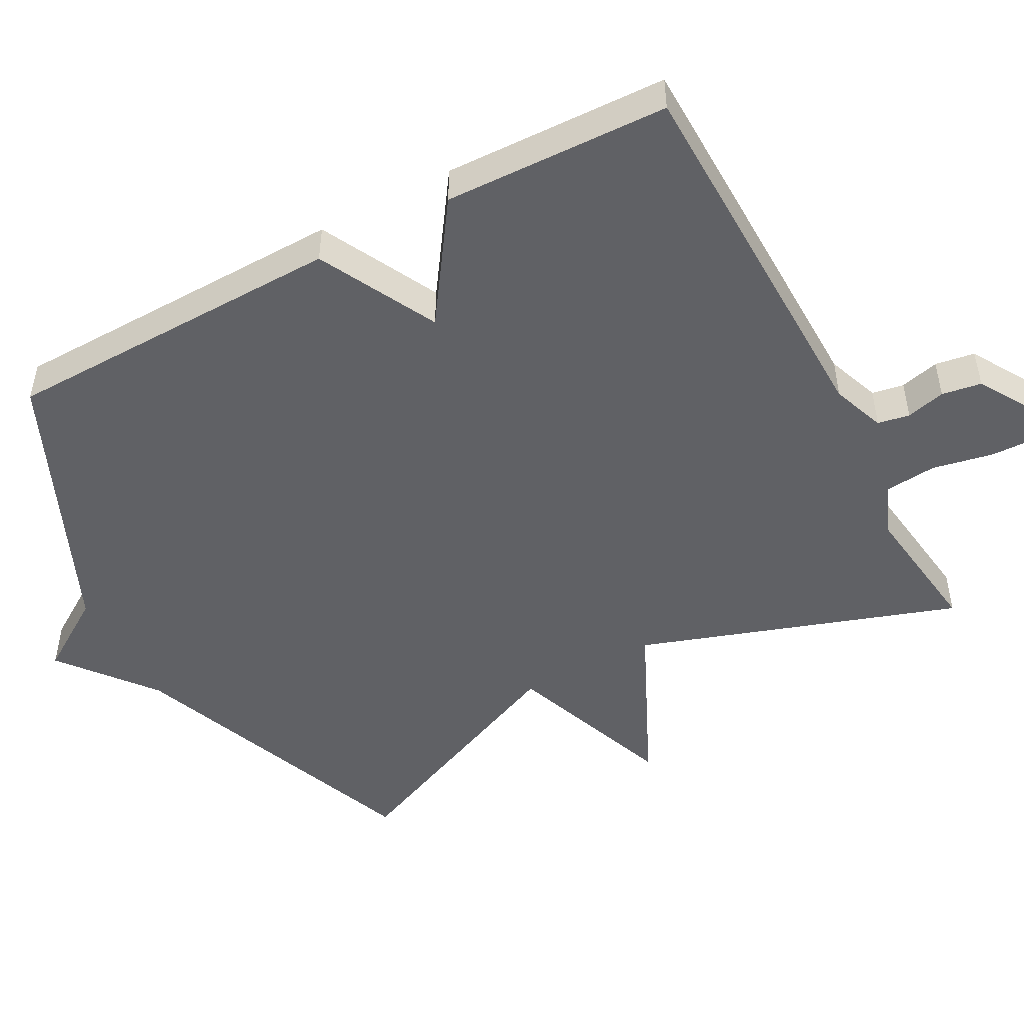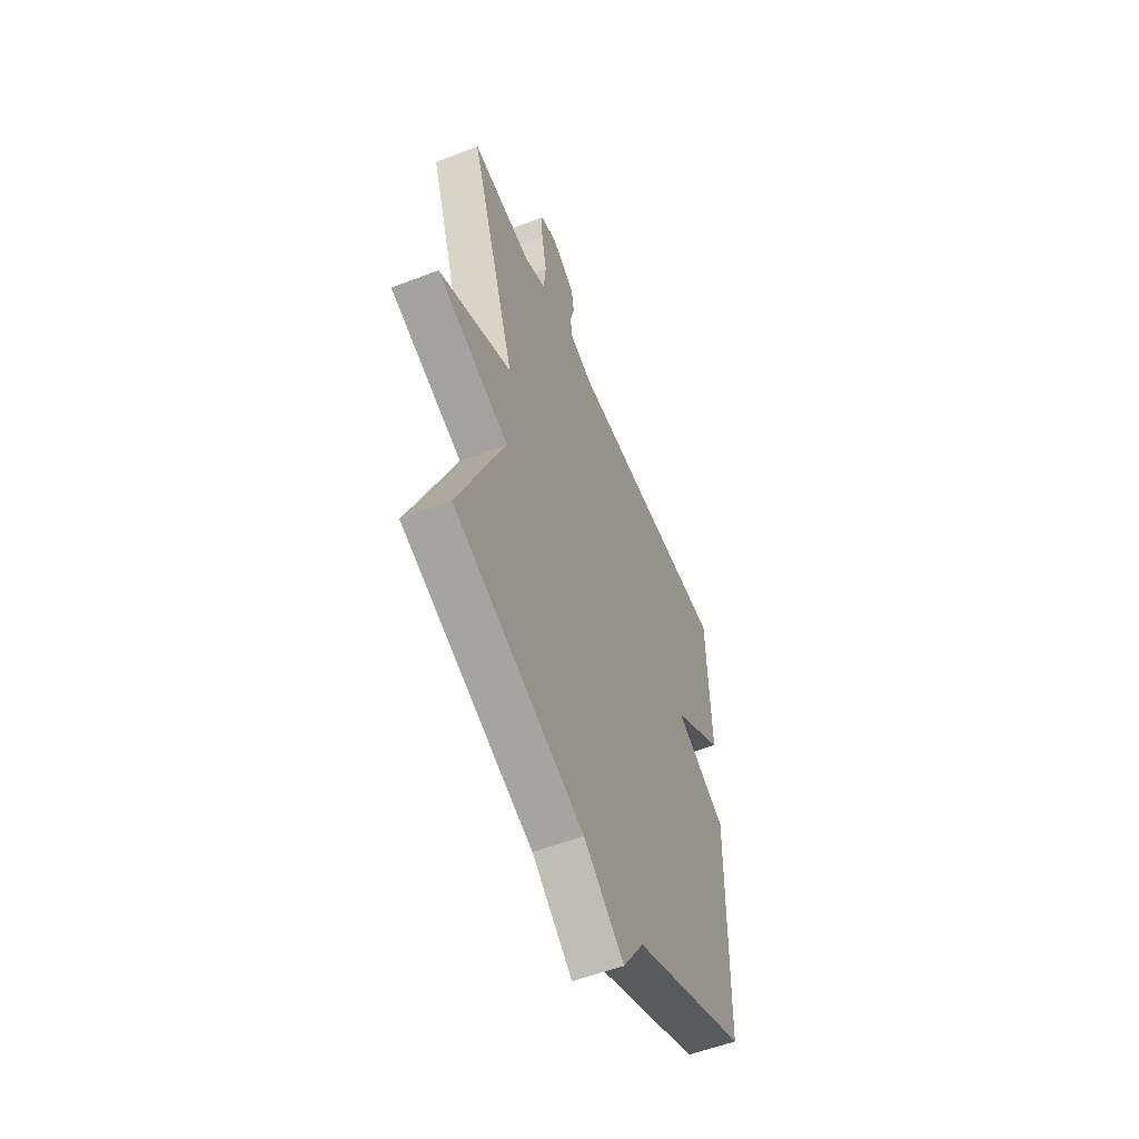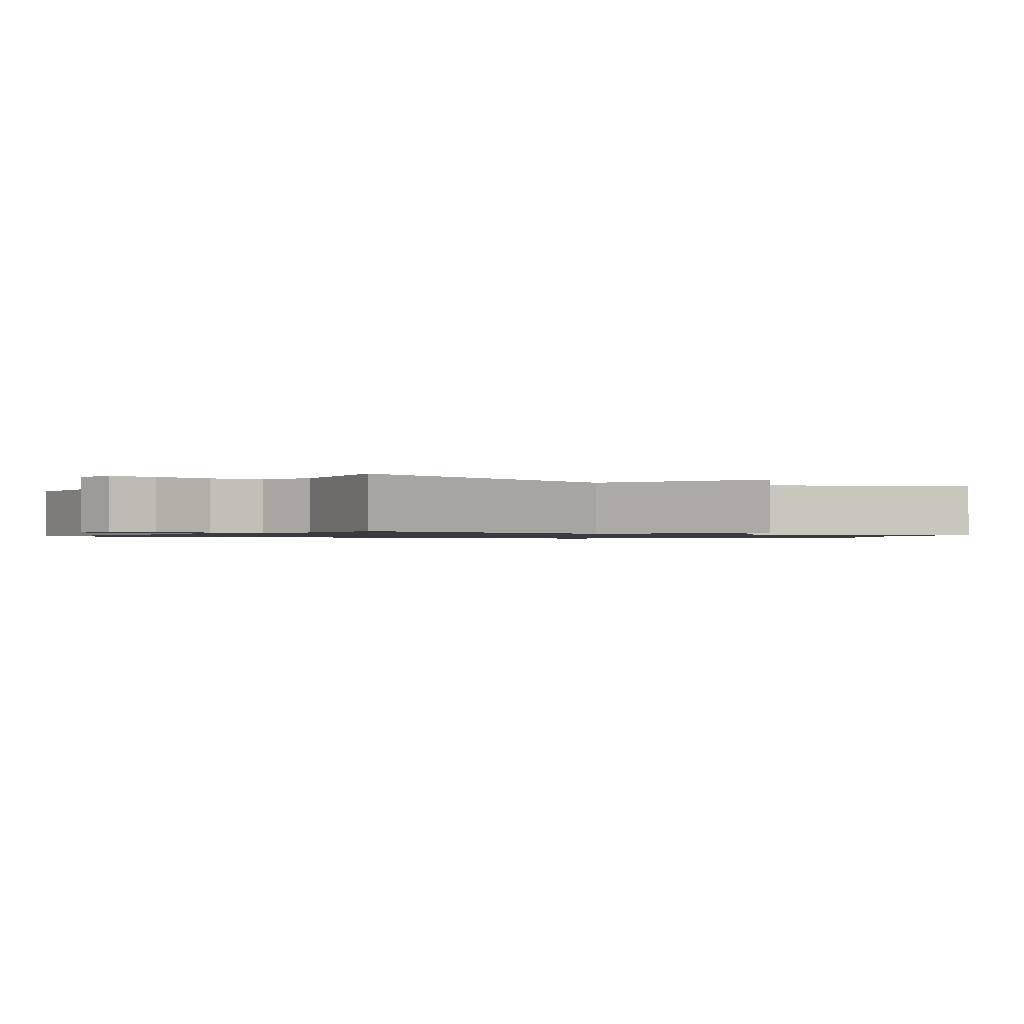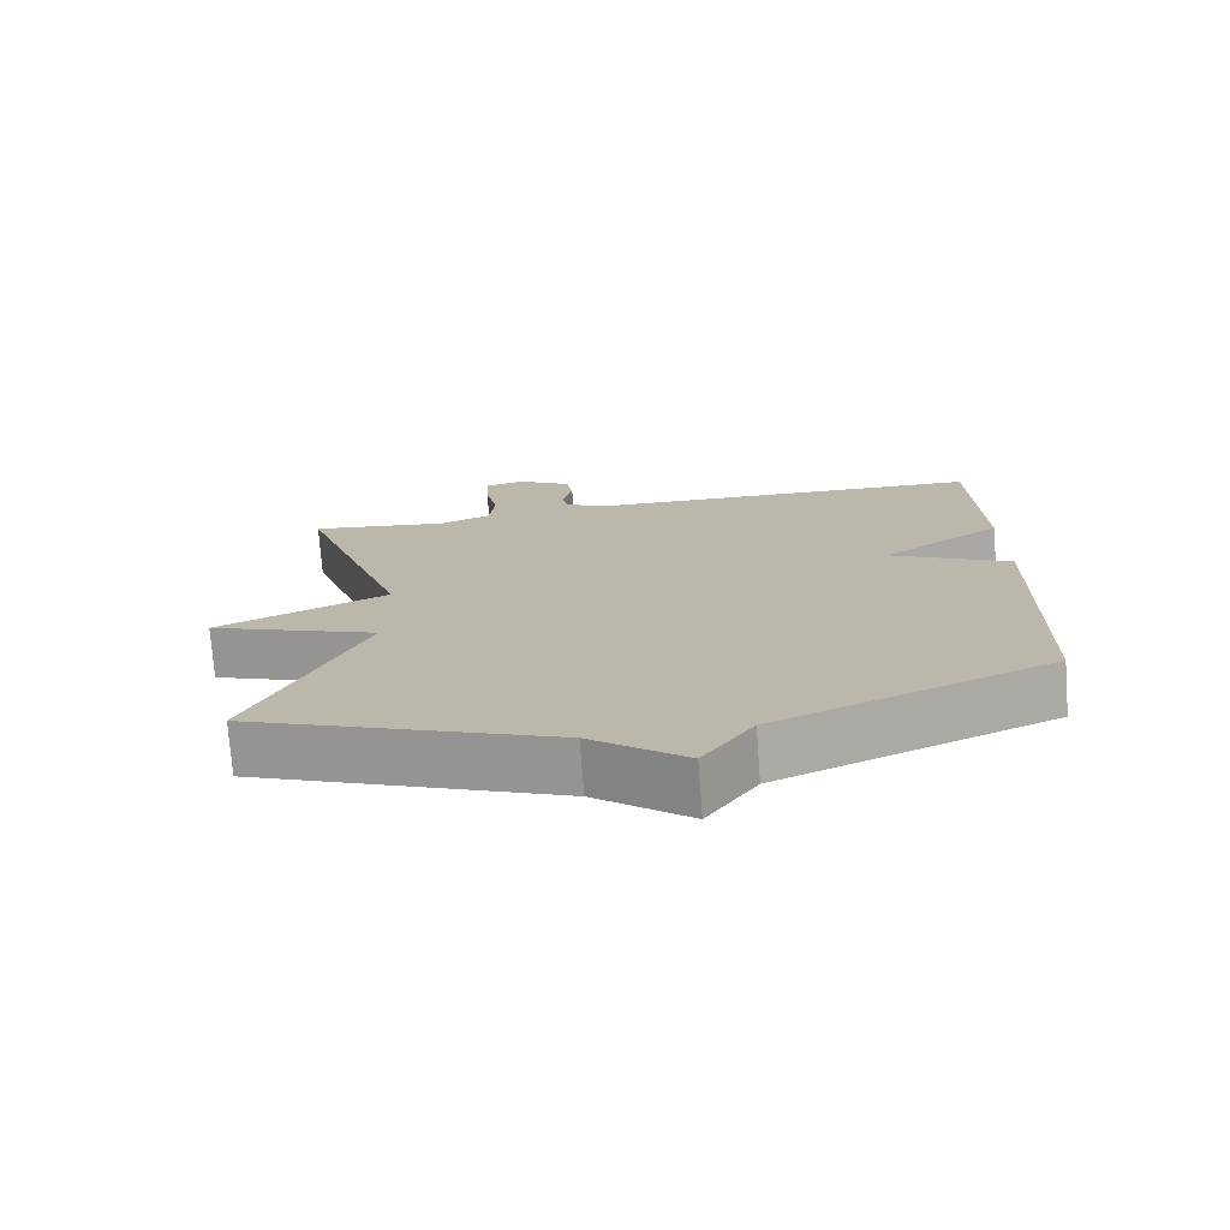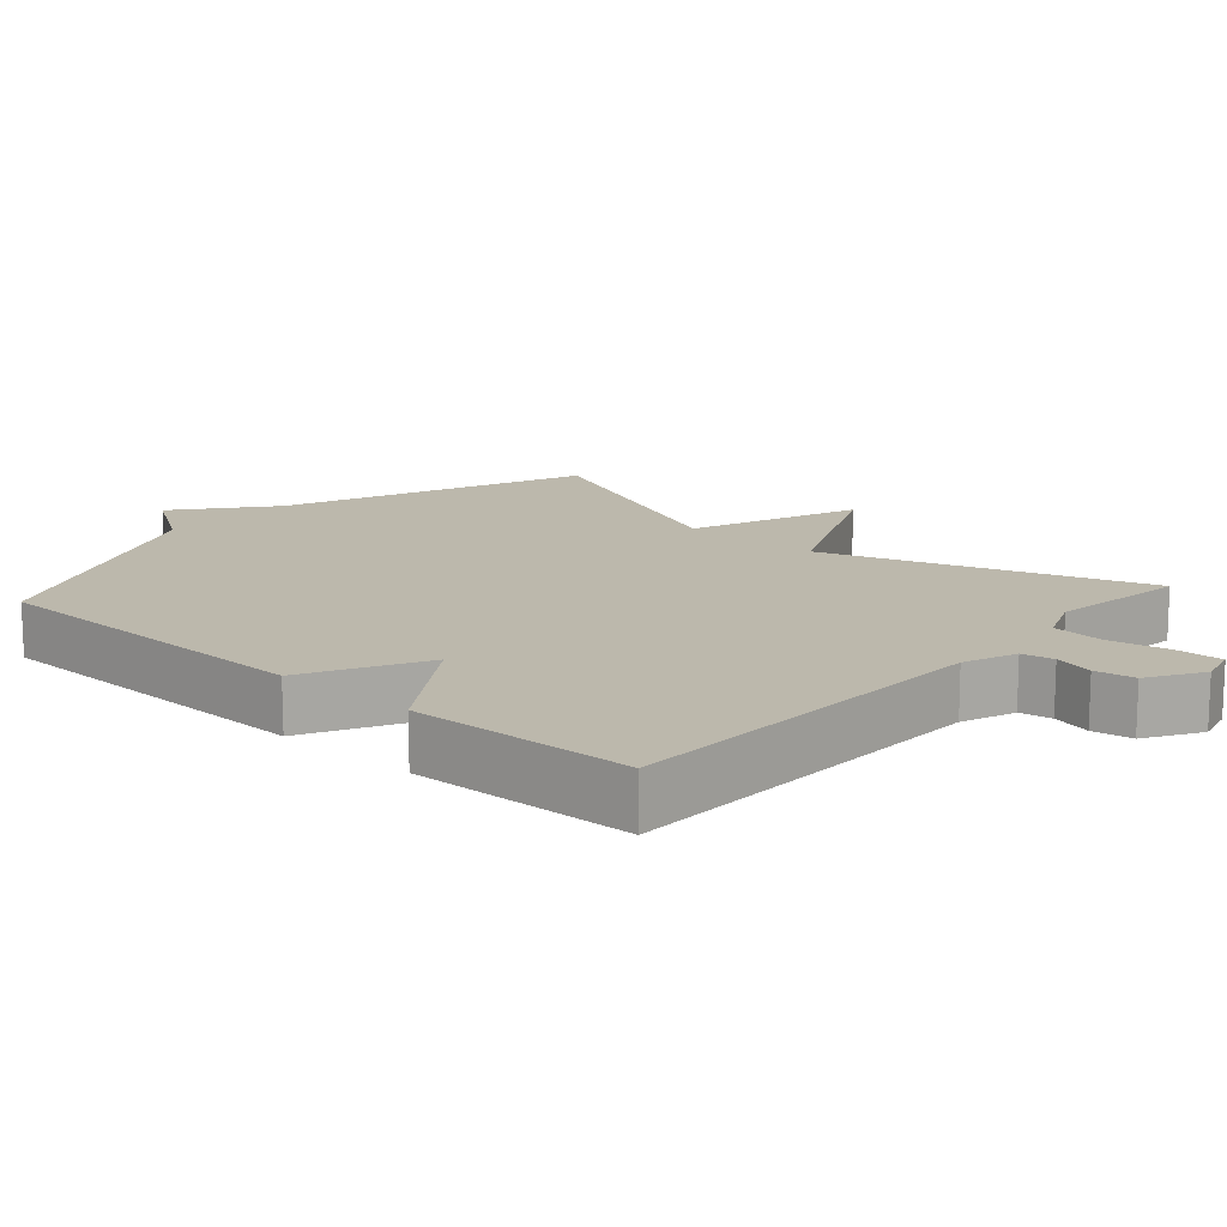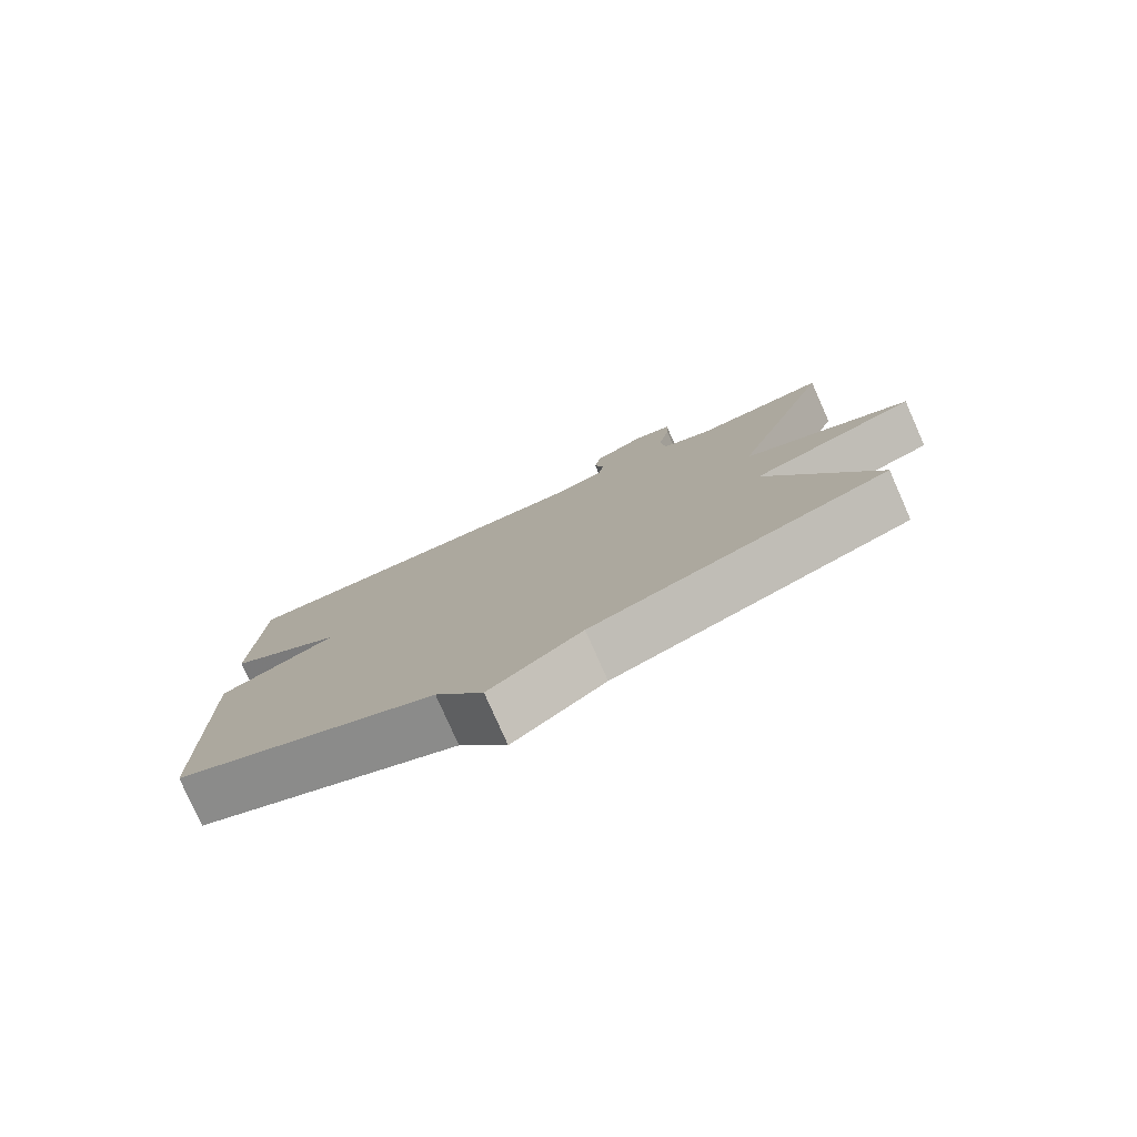
<metadata>
{"format":"obj","ext":"obj","renderer":"f3d","projection":"perspective","resolution":1024,"background":"white","views":[{"elev":-49.2,"azim":-61.8,"up":"+Y"},{"elev":-55.1,"azim":112.3,"up":"+Z"},{"elev":-1.0,"azim":56.5,"up":"+Y"},{"elev":-74.9,"azim":-175.7,"up":"+Z"},{"elev":14.6,"azim":-48.2,"up":"+Y"},{"elev":-79.3,"azim":23.9,"up":"+Z"}]}
</metadata>
<code>
v 0.5 0.07 0.5
v 0.349 0.07 0.052
v 0.587 0.07 -0.059
v 0.349 0.07 -0.148
v 0.5 0.07 -0.5
v 0.076 0.07 -0.666
v -0.055 0.07 -0.771
v -0.124 0.07 -0.666
v -0.5 0.07 -0.5
v -0.51 0.07 -0.017
v -0.343 0.07 0.069
v -0.51 0.07 0.183
v -0.5 0.07 0.5
v 0.036 0.07 0.511
v 0.111 0.07 0.539
v 0.119 0.07 0.584
v 0.105 0.07 0.639
v 0.114 0.07 0.695
v 0.19 0.07 0.741
v 0.245 0.07 0.727
v 0.243 0.07 0.662
v 0.226 0.07 0.577
v 0.233 0.07 0.504
v 0.305 0.07 0.474
v 0.5 0 0.5
v 0.349 0 0.052
v 0.587 0 -0.059
v 0.349 0 -0.148
v 0.5 0 -0.5
v 0.076 0 -0.666
v -0.055 0 -0.771
v -0.124 0 -0.666
v -0.5 0 -0.5
v -0.51 0 -0.017
v -0.343 0 0.069
v -0.51 0 0.183
v -0.5 0 0.5
v 0.036 0 0.511
v 0.111 0 0.539
v 0.119 0 0.584
v 0.105 0 0.639
v 0.114 0 0.695
v 0.19 0 0.741
v 0.245 0 0.727
v 0.243 0 0.662
v 0.226 0 0.577
v 0.233 0 0.504
v 0.305 0 0.474
f 20 21 22
f 19 20 22
f 18 19 22
f 17 18 22
f 16 17 22
f 15 16 22 23
f 14 15 23 24
f 13 14 24
f 12 13 24
f 11 12 24
f 8 9 10 11
f 24 1 2
f 11 24 2
f 8 11 2
f 7 8 2
f 6 7 2
f 2 3 4
f 6 2 4
f 4 5 6
f 46 45 44
f 46 44 43
f 46 43 42
f 46 42 41
f 46 41 40
f 47 46 40 39
f 48 47 39 38
f 48 38 37
f 48 37 36
f 48 36 35
f 35 34 33 32
f 26 25 48
f 26 48 35
f 26 35 32
f 26 32 31
f 26 31 30
f 28 27 26
f 28 26 30
f 30 29 28
f 1 25 26 2
f 2 26 27 3
f 3 27 28 4
f 4 28 29 5
f 5 29 30 6
f 6 30 31 7
f 7 31 32 8
f 8 32 33 9
f 9 33 34 10
f 10 34 35 11
f 11 35 36 12
f 12 36 37 13
f 13 37 38 14
f 14 38 39 15
f 15 39 40 16
f 16 40 41 17
f 17 41 42 18
f 18 42 43 19
f 19 43 44 20
f 20 44 45 21
f 21 45 46 22
f 22 46 47 23
f 23 47 48 24
f 24 48 25 1

</code>
